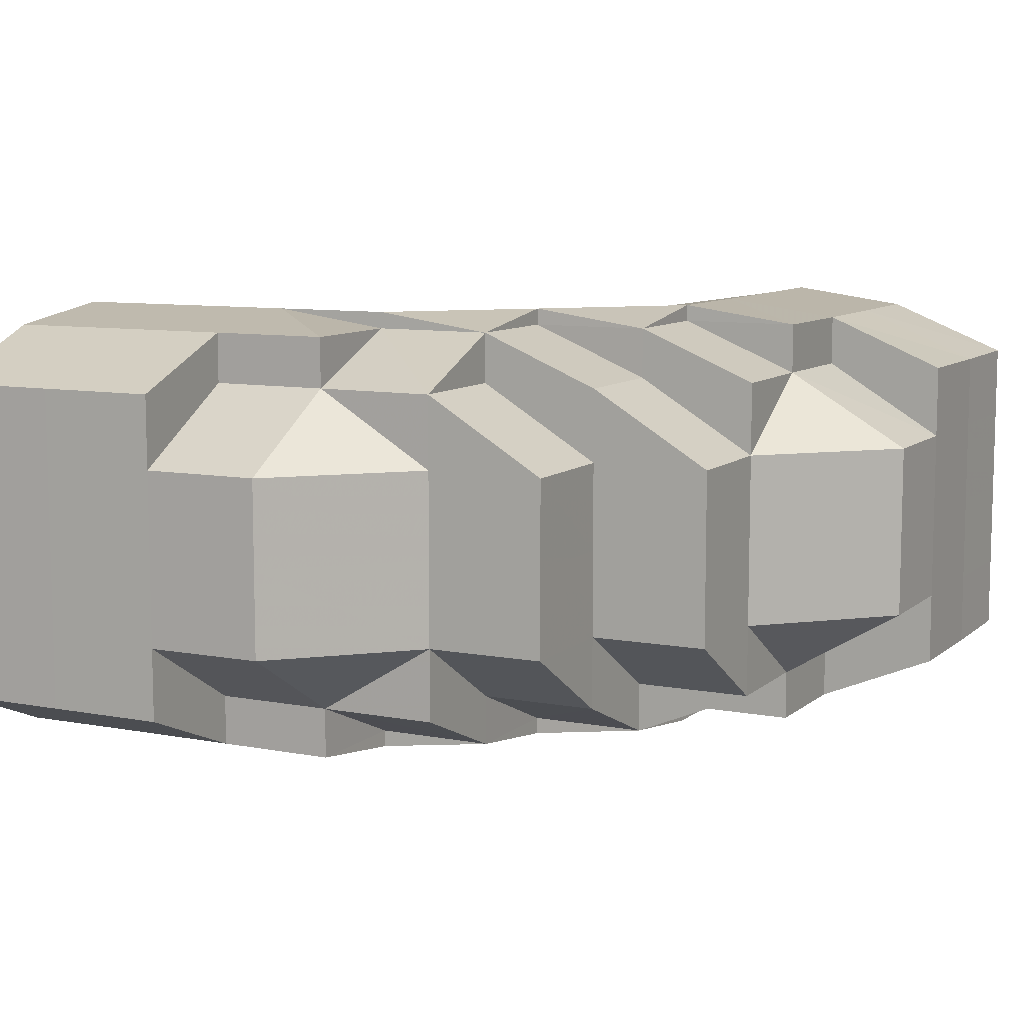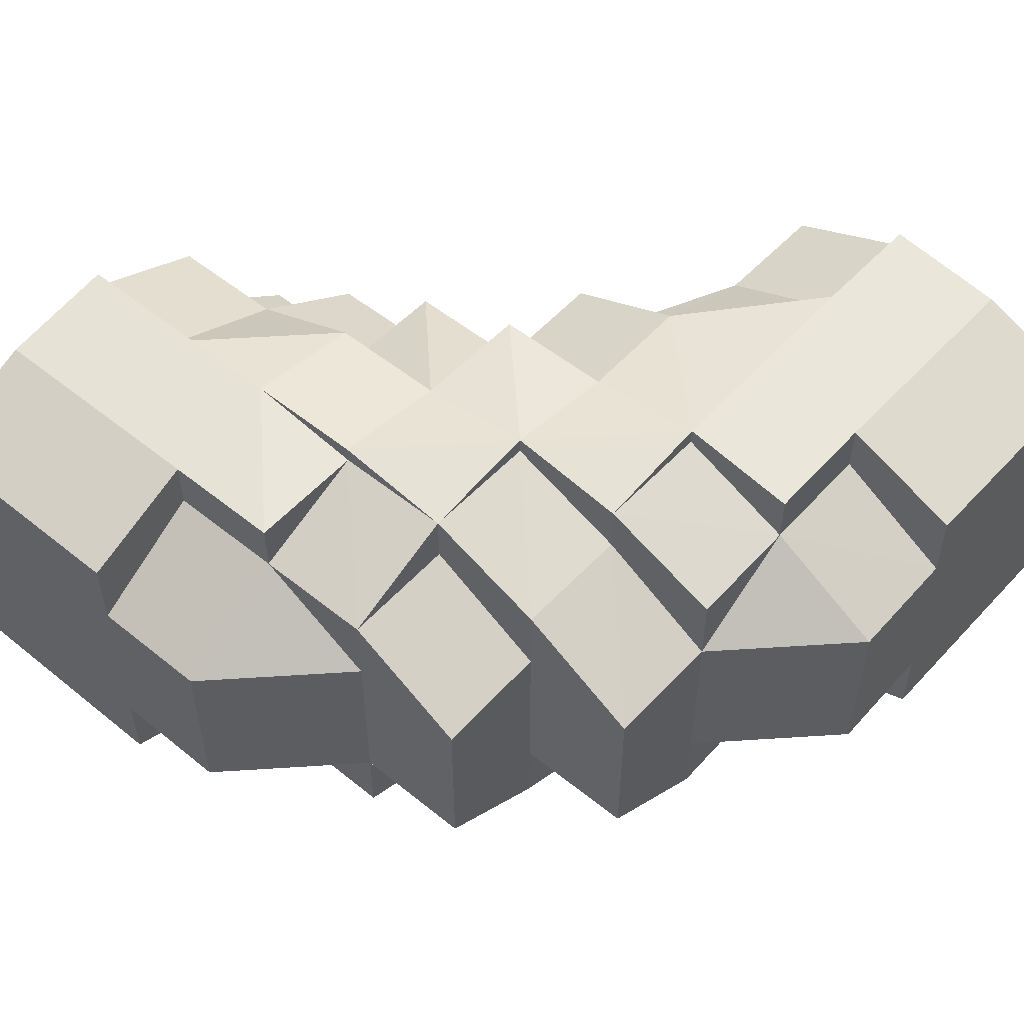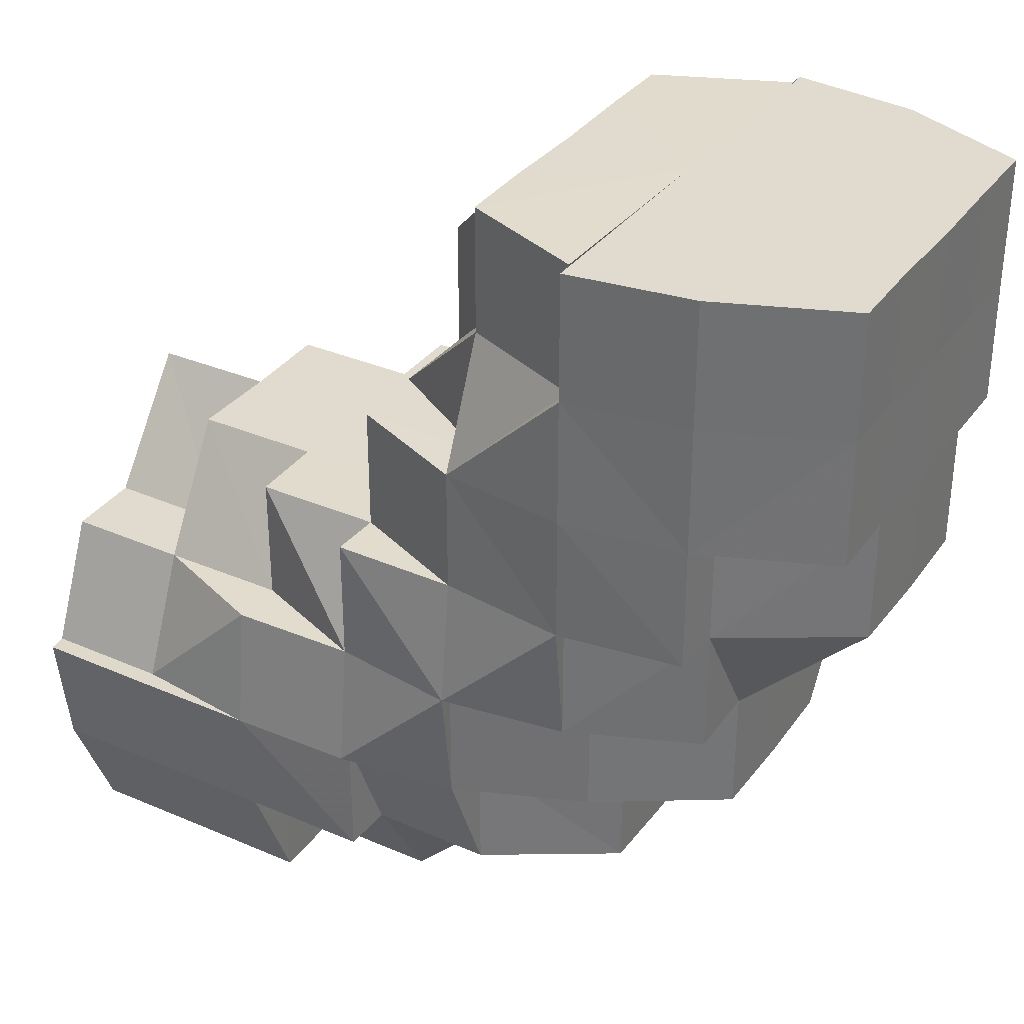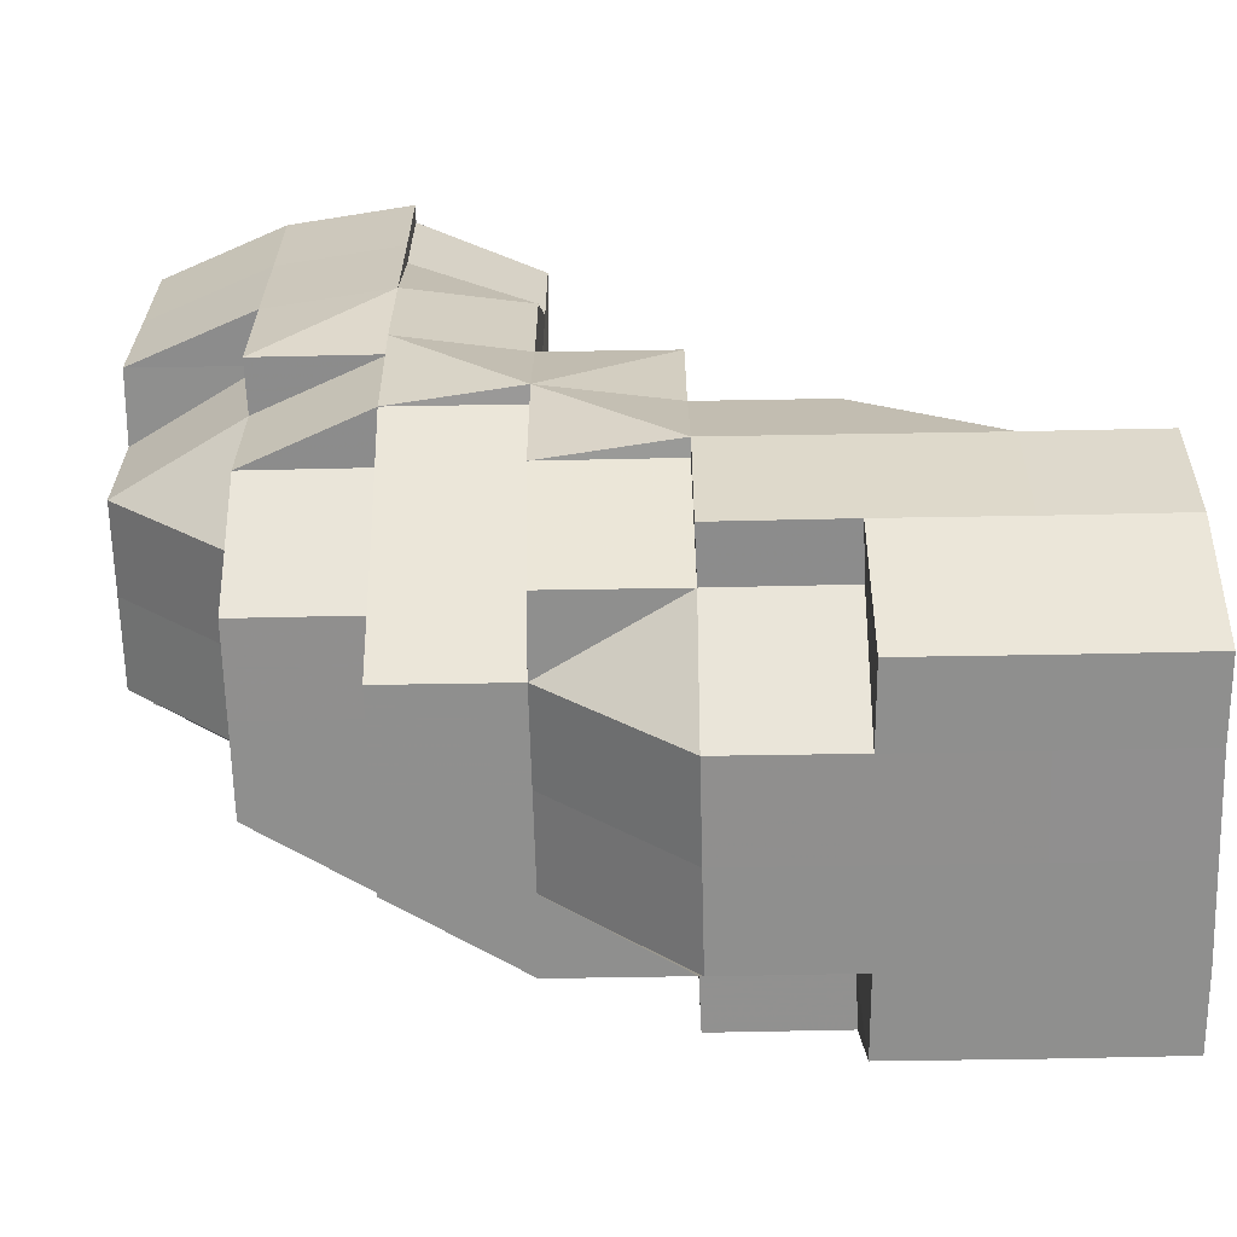
<metadata>
{"format":"obj","ext":"obj","renderer":"f3d","projection":"perspective","resolution":1024,"background":"white","views":[{"elev":9.1,"azim":26.7,"up":"+Z"},{"elev":52.7,"azim":41.0,"up":"+Z"},{"elev":33.5,"azim":30.6,"up":"+Y"},{"elev":-65.3,"azim":-178.9,"up":"+Y"}]}
</metadata>
<code>
o 4027
v 2221 1873 17.74
v 2221 1873 17.74
v 2221 1873 17.74
v 2221 1873 17.74
v 2221 1873 17.75
v 2221 1873 17.74
v 2221 1873 17.75
v 2221 1873 17.75
v 2221 1873 17.75
v 2221 1873 17.74
v 2221 1873 17.75
v 2221 1873 17.74
v 2221 1873 17.75
v 2221 1873 17.75
v 2221 1873 17.75
v 2221 1873 17.75
v 2221 1873 17.75
v 2221 1873 17.75
v 2221 1873 17.75
v 2221 1873 17.75
v 2221 1873 17.75
v 2221 1873 17.75
v 2221 1873 17.75
v 2221 1873 17.75
v 2221 1873 17.75
v 2221 1873 17.75
v 2221 1873 17.75
v 2221 1873 17.75
v 2221 1873 17.75
v 2221 1873 17.75
v 2221 1873 17.75
v 2221 1873 17.75
v 2221 1873 17.75
v 2221 1873 17.75
v 2221 1873 17.75
v 2221 1873 17.75
v 2221 1873 17.75
v 2221 1873 17.74
v 2221 1873 17.75
v 2221 1873 17.74
v 2221 1873 17.74
v 2221 1873 17.75
v 2221 1873 17.75
v 2221 1873 17.74
v 2221 1873 17.75
v 2221 1873 17.75
v 2221 1873 17.75
v 2221 1873 17.75
v 2221 1873 17.74
v 2221 1873 17.74
v 2221 1873 17.75
v 2221 1873 17.74
v 2221 1873 17.75
v 2221 1873 17.75
v 2221 1873 17.75
v 2221 1873 17.75
v 2221 1873 17.75
v 2221 1873 17.74
v 2221 1873 17.74
v 2221 1873 17.74
v 2221 1873 17.74
v 2221 1873 17.74
v 2221 1873 17.73
v 2221 1873 17.73
v 2221 1873 17.73
v 2221 1873 17.72
v 2221 1873 17.73
v 2221 1873 17.74
v 2221 1873 17.73
v 2221 1873 17.72
v 2221 1873 17.72
v 2221 1873 17.72
v 2221 1873 17.74
v 2221 1873 17.74
v 2221 1873 17.75
v 2221 1873 17.74
v 2221 1873 17.75
v 2221 1873 17.75
v 2221 1873 17.74
v 2221 1873 17.73
v 2221 1873 17.74
v 2221 1873 17.75
v 2221 1873 17.75
v 2221 1873 17.74
v 2221 1873 17.74
v 2221 1873 17.73
v 2221 1873 17.73
v 2221 1873 17.72
v 2221 1873 17.72
v 2221 1873 17.72
v 2221 1873 17.72
v 2221 1873 17.72
v 2221 1873 17.73
v 2221 1873 17.74
v 2221 1873 17.72
v 2221 1873 17.73
v 2221 1873 17.72
v 2221 1873 17.72
v 2221 1873 17.73
v 2221 1873 17.72
v 2221 1873 17.72
v 2221 1873 17.72
v 2221 1873 17.72
v 2221 1873 17.72
v 2221 1873 17.72
v 2221 1873 17.72
v 2221 1873 17.72
v 2221 1873 17.72
v 2221 1873 17.72
v 2221 1873 17.72
v 2221 1873 17.72
v 2221 1873 17.72
v 2221 1873 17.72
v 2221 1873 17.72
v 2221 1873 17.72
v 2221 1873 17.73
v 2221 1873 17.74
v 2221 1873 17.74
v 2221 1873 17.74
v 2221 1873 17.75
v 2221 1873 17.75
v 2221 1873 17.75
v 2221 1873 17.74
v 2221 1873 17.75
v 2221 1873 17.75
v 2221 1873 17.75
v 2221 1873 17.75
v 2221 1873 17.75
v 2221 1873 17.75
v 2221 1873 17.75
v 2221 1873 17.75
v 2221 1873 17.75
v 2221 1873 17.75
v 2221 1873 17.75
v 2221 1873 17.75
v 2221 1873 17.75
v 2221 1873 17.74
v 2221 1873 17.75
v 2221 1873 17.75
v 2221 1873 17.74
v 2221 1873 17.75
v 2221 1873 17.75
v 2221 1873 17.74
v 2221 1873 17.74
v 2221 1873 17.74
v 2221 1873 17.75
v 2221 1873 17.75
v 2221 1873 17.75
v 2221 1873 17.75
v 2221 1873 17.75
v 2221 1873 17.75
v 2221 1873 17.75
v 2221 1873 17.75
v 2221 1873 17.75
v 2221 1873 17.75
v 2221 1873 17.75
v 2221 1873 17.75
v 2221 1873 17.75
v 2221 1873 17.75
v 2221 1873 17.75
v 2221 1873 17.75
v 2221 1873 17.75
v 2221 1873 17.75
v 2221 1873 17.75
v 2221 1873 17.75
v 2221 1873 17.74
v 2221 1873 17.75
v 2221 1873 17.75
v 2221 1873 17.74
v 2221 1873 17.75
v 2221 1873 17.75
v 2221 1873 17.75
v 2221 1873 17.75
v 2221 1873 17.75
v 2221 1873 17.74
v 2221 1873 17.75
v 2221 1873 17.74
v 2221 1873 17.75
v 2221 1873 17.75
v 2221 1873 17.75
v 2221 1873 17.75
v 2221 1873 17.75
v 2221 1873 17.75
v 2221 1873 17.75
v 2221 1873 17.74
v 2221 1873 17.74
v 2221 1873 17.74
v 2221 1873 17.74
v 2221 1873 17.74
v 2221 1873 17.74
v 2221 1873 17.73
v 2221 1873 17.73
v 2221 1873 17.73
v 2221 1873 17.72
v 2221 1873 17.72
v 2221 1873 17.73
v 2221 1873 17.72
v 2221 1873 17.72
v 2221 1873 17.72
v 2221 1873 17.73
v 2221 1873 17.72
v 2221 1873 17.72
v 2221 1873 17.72
v 2221 1873 17.72
v 2221 1873 17.72
v 2221 1873 17.72
v 2221 1873 17.72
v 2221 1873 17.72
v 2221 1873 17.72
v 2221 1873 17.72
v 2221 1873 17.72
v 2221 1873 17.72
v 2221 1873 17.72
v 2221 1873 17.72
v 2221 1873 17.72
v 2221 1873 17.72
v 2221 1873 17.73
v 2221 1873 17.72
v 2221 1873 17.73
v 2221 1873 17.72
v 2221 1873 17.72
v 2221 1873 17.72
v 2221 1873 17.72
v 2221 1873 17.72
v 2221 1873 17.72
v 2221 1873 17.72
v 2221 1873 17.72
v 2221 1873 17.72
v 2221 1873 17.72
v 2221 1873 17.72
v 2221 1873 17.72
v 2221 1873 17.73
v 2221 1873 17.72
v 2221 1873 17.72
v 2221 1873 17.72
v 2221 1873 17.72
v 2221 1873 17.73
v 2221 1873 17.73
v 2221 1873 17.73
v 2221 1873 17.72
v 2221 1873 17.74
v 2221 1873 17.73
v 2221 1873 17.74
v 2221 1873 17.73
v 2221 1873 17.74
v 2221 1873 17.72
v 2221 1873 17.74
v 2221 1873 17.72
v 2221 1873 17.73
v 2221 1873 17.73
v 2221 1873 17.74
v 2221 1873 17.73
v 2221 1873 17.72
v 2221 1873 17.73
v 2221 1873 17.72
v 2221 1873 17.73
v 2221 1873 17.72
v 2221 1873 17.72
v 2221 1873 17.72
v 2221 1873 17.72
v 2221 1873 17.72
v 2221 1873 17.72
v 2221 1873 17.72
v 2221 1873 17.72
v 2221 1873 17.72
v 2221 1873 17.73
v 2221 1873 17.72
v 2221 1873 17.72
v 2221 1873 17.72
v 2221 1873 17.72
v 2221 1873 17.72
v 2221 1873 17.72
v 2221 1873 17.72
v 2221 1873 17.72
v 2221 1873 17.72
v 2221 1873 17.72
v 2221 1873 17.72
v 2221 1873 17.73
v 2221 1873 17.72
v 2221 1873 17.72
v 2221 1873 17.72
v 2221 1873 17.73
v 2221 1873 17.72
v 2221 1873 17.72
v 2221 1873 17.72
v 2221 1873 17.72
v 2221 1873 17.72
v 2221 1873 17.72
v 2221 1873 17.72
v 2221 1873 17.72
v 2221 1873 17.73
v 2221 1873 17.74
v 2221 1873 17.75
v 2221 1873 17.75
v 2221 1873 17.75
v 2221 1873 17.75
v 2221 1873 17.75
v 2221 1873 17.74
v 2221 1873 17.74
v 2221 1873 17.74
v 2221 1873 17.74
v 2221 1873 17.74
v 2221 1873 17.73
v 2221 1873 17.73
v 2221 1873 17.73
v 2221 1873 17.72
v 2221 1873 17.74
v 2221 1873 17.75
v 2221 1873 17.75
v 2221 1873 17.75
v 2221 1873 17.75
v 2221 1873 17.74
v 2221 1873 17.75
v 2221 1873 17.75
v 2221 1873 17.75
v 2221 1873 17.74
v 2221 1873 17.73
v 2221 1873 17.74
v 2221 1873 17.73
v 2221 1873 17.74
v 2221 1873 17.74
v 2221 1873 17.74
v 2221 1873 17.75
v 2221 1873 17.74
v 2221 1873 17.74
v 2221 1873 17.74
v 2221 1873 17.75
v 2221 1873 17.75
v 2221 1873 17.75
v 2221 1873 17.74
v 2221 1873 17.75
v 2221 1873 17.75
v 2221 1873 17.75
v 2221 1873 17.74
v 2221 1873 17.74
v 2221 1873 17.74
v 2221 1873 17.74
v 2221 1873 17.73
v 2221 1873 17.74
v 2221 1873 17.74
v 2221 1873 17.74
v 2221 1873 17.75
v 2221 1873 17.73
v 2221 1873 17.73
v 2221 1873 17.72
v 2221 1873 17.72
v 2221 1873 17.72
v 2221 1873 17.72
v 2221 1873 17.72
v 2221 1873 17.74
v 2221 1873 17.74
v 2221 1873 17.73
v 2221 1873 17.73
v 2221 1873 17.75
v 2221 1873 17.75
v 2221 1873 17.74
v 2221 1873 17.74
v 2221 1873 17.75
v 2221 1873 17.75
v 2221 1873 17.75
v 2221 1873 17.75
v 2221 1873 17.75
v 2221 1873 17.75
v 2221 1873 17.75
v 2221 1873 17.75
v 2221 1873 17.74
v 2221 1873 17.75
v 2221 1873 17.75
v 2221 1873 17.75
v 2221 1873 17.75
v 2221 1873 17.74
v 2221 1873 17.75
v 2221 1873 17.74
v 2221 1873 17.74
v 2221 1873 17.73
v 2221 1873 17.73
v 2221 1873 17.72
v 2221 1873 17.72
v 2221 1873 17.72
v 2221 1873 17.72
v 2221 1873 17.73
v 2221 1873 17.72
v 2221 1873 17.72
v 2221 1873 17.72
v 2221 1873 17.72
v 2221 1873 17.72
v 2221 1873 17.72
v 2221 1873 17.72
v 2221 1873 17.73
v 2221 1873 17.72
v 2221 1873 17.72
v 2221 1873 17.74
v 2221 1873 17.73
v 2221 1873 17.74
v 2221 1873 17.74
v 2221 1873 17.74
v 2221 1873 17.74
v 2221 1873 17.74
v 2221 1873 17.74
v 2221 1873 17.73
v 2221 1873 17.73
v 2221 1873 17.72
v 2221 1873 17.72
v 2221 1873 17.72
v 2221 1873 17.73
v 2221 1873 17.73
v 2221 1873 17.72
v 2221 1873 17.72
v 2221 1873 17.72
v 2221 1873 17.72
v 2221 1873 17.72
v 2221 1873 17.72
v 2221 1873 17.72
v 2221 1873 17.72
v 2221 1873 17.72
v 2221 1873 17.72
v 2221 1873 17.75
v 2221 1873 17.75
v 2221 1873 17.75
v 2221 1873 17.75
v 2221 1873 17.74
v 2221 1873 17.74
v 2221 1873 17.75
v 2221 1873 17.75
v 2221 1873 17.75
v 2221 1873 17.75
v 2221 1873 17.75
v 2221 1873 17.75
v 2221 1873 17.75
v 2221 1873 17.75
v 2221 1873 17.75
v 2221 1873 17.73
v 2221 1873 17.72
v 2221 1873 17.72
v 2221 1873 17.72
v 2221 1873 17.72
v 2221 1873 17.75
v 2221 1873 17.75
v 2221 1873 17.75
v 2221 1873 17.72
v 2221 1873 17.72
v 2221 1873 17.72
v 2221 1873 17.75
v 2221 1873 17.75
v 2221 1873 17.75
v 2221 1873 17.75
v 2221 1873 17.75
v 2221 1873 17.72
v 2221 1873 17.72
v 2221 1873 17.72
v 2221 1873 17.72
v 2221 1873 17.72
v 2221 1873 17.72
v 2221 1873 17.72
v 2221 1873 17.72
v 2221 1873 17.72
v 2221 1873 17.72
v 2221 1873 17.72
v 2221 1873 17.75
v 2221 1873 17.75
v 2221 1873 17.75
v 2221 1873 17.72
v 2221 1873 17.72
v 2221 1873 17.73
v 2221 1873 17.75
v 2221 1873 17.75
v 2221 1873 17.75
v 2221 1873 17.75
v 2221 1873 17.74
v 2221 1873 17.72
v 2221 1873 17.72
v 2221 1873 17.72
v 2221 1873 17.72
v 2221 1873 17.72
v 2221 1873 17.72
v 2221 1873 17.72
v 2221 1873 17.72
v 2221 1873 17.72
v 2221 1873 17.72
v 2221 1873 17.72
v 2221 1873 17.72
v 2221 1873 17.72
v 2221 1873 17.72
v 2221 1873 17.74
v 2221 1873 17.75
v 2221 1873 17.75
v 2221 1873 17.75
v 2221 1873 17.75
v 2221 1873 17.72
v 2221 1873 17.72
v 2221 1873 17.72
v 2221 1873 17.72
v 2221 1873 17.73
v 2221 1873 17.74
v 2221 1873 17.74
v 2221 1873 17.74
v 2221 1873 17.75
v 2221 1873 17.73
v 2221 1873 17.75
v 2221 1873 17.72
v 2221 1873 17.72
v 2221 1873 17.72
v 2221 1873 17.72
v 2221 1873 17.72
v 2221 1873 17.73
v 2221 1873 17.74
v 2221 1873 17.74
v 2221 1873 17.75
v 2221 1873 17.75
f 1 2 3
f 3 4 5
f 2 4 6
f 5 7 8
f 4 7 9
f 10 11 7
f 4 12 7
f 8 13 14
f 11 15 13
f 7 13 16
f 7 17 13
f 15 18 19
f 18 20 21
f 22 20 23
f 24 21 25
f 13 25 26
f 13 24 27
f 27 28 29
f 30 31 29
f 31 32 33
f 34 28 35
f 28 36 37
f 35 36 38
f 28 39 36
f 38 40 41
f 39 42 36
f 43 42 44
f 45 39 46
f 47 48 39
f 44 49 50
f 51 52 49
f 53 51 54
f 55 54 56
f 56 57 58
f 52 59 60
f 49 60 61
f 49 62 60
f 50 60 63
f 59 64 65
f 63 65 66
f 60 65 67
f 60 68 65
f 65 69 70
f 71 70 72
f 73 74 68
f 75 73 76
f 77 78 75
f 76 73 79
f 79 74 80
f 73 81 74
f 82 81 73
f 82 83 81
f 81 84 74
f 81 85 84
f 74 84 86
f 74 86 87
f 80 86 88
f 88 89 90
f 89 91 92
f 84 93 86
f 84 94 93
f 86 93 95
f 96 95 97
f 93 98 95
f 93 99 98
f 95 98 100
f 100 101 102
f 100 102 103
f 104 103 105
f 98 106 100
f 98 107 106
f 106 108 109
f 108 110 111
f 112 111 113
f 114 115 106
f 116 114 98
f 114 115 117
f 116 114 117
f 118 116 93
f 118 116 117
f 119 118 84
f 119 118 117
f 120 119 81
f 120 119 117
f 121 120 117
f 121 120 82
f 122 82 123
f 124 82 122
f 125 126 124
f 126 127 82
f 128 127 126
f 129 126 82
f 130 131 126
f 132 131 117
f 132 133 134
f 135 132 117
f 135 132 136
f 137 135 117
f 137 135 138
f 138 139 136
f 140 137 117
f 141 138 142
f 140 137 143
f 144 143 141
f 143 145 138
f 143 138 146
f 138 136 147
f 147 136 148
f 136 149 148
f 147 148 150
f 151 150 152
f 153 154 151
f 150 134 155
f 156 157 150
f 158 156 159
f 159 160 161
f 162 163 160
f 164 165 161
f 166 162 167
f 168 167 164
f 169 167 168
f 170 150 129
f 170 129 171
f 172 170 171
f 171 155 173
f 174 173 175
f 176 174 177
f 178 172 179
f 178 180 181
f 172 182 180
f 172 183 182
f 184 185 186
f 185 187 188
f 189 190 191
f 190 192 193
f 192 194 195
f 191 196 197
f 197 198 199
f 200 201 198
f 198 202 203
f 204 203 205
f 204 205 206
f 198 204 207
f 207 204 208
f 198 209 204
f 209 210 211
f 210 212 211
f 209 211 213
f 214 210 215
f 215 213 216
f 217 218 214
f 219 220 218
f 213 221 222
f 213 222 223
f 224 213 225
f 224 225 226
f 224 226 227
f 226 225 228
f 226 228 229
f 230 226 231
f 231 228 232
f 233 234 230
f 235 236 228
f 232 237 1
f 236 238 237
f 228 237 239
f 228 240 237
f 237 2 241
f 237 242 2
f 242 243 2
f 2 243 4
f 243 12 4
f 242 244 243
f 243 245 12
f 244 245 243
f 246 244 242
f 245 247 12
f 246 248 249
f 244 250 245
f 246 250 244
f 250 251 245
f 245 251 247
f 250 252 251
f 253 252 254
f 255 246 256
f 257 258 246
f 259 260 255
f 260 261 262
f 259 263 264
f 264 265 266
f 267 257 268
f 268 269 270
f 267 271 272
f 272 273 274
f 269 275 276
f 277 276 278
f 279 280 277
f 280 281 282
f 283 284 281
f 285 286 279
f 285 287 288
f 288 289 253
f 289 290 291
f 292 293 294
f 294 295 296
f 297 298 299
f 299 300 301
f 302 303 304
f 304 305 306
f 307 247 308
f 308 309 310
f 247 309 311
f 247 312 309
f 312 313 309
f 251 312 247
f 314 313 315
f 251 316 312
f 317 318 316
f 319 320 251
f 320 321 312
f 312 322 323
f 318 324 325
f 325 326 327
f 328 327 329
f 330 331 328
f 332 333 329
f 334 335 333
f 336 337 334
f 338 336 339
f 340 339 330
f 341 342 332
f 343 344 340
f 345 344 343
f 346 347 345
f 346 348 349
f 350 351 341
f 352 353 350
f 349 353 352
f 342 354 355
f 356 357 354
f 358 355 359
f 360 361 358
f 362 363 359
f 364 365 363
f 366 364 360
f 367 368 362
f 369 370 368
f 371 372 367
f 373 374 366
f 375 376 373
f 377 376 375
f 376 374 351
f 378 379 377
f 380 379 378
f 376 381 374
f 382 381 376
f 383 382 376
f 382 384 381
f 385 386 383
f 387 388 382
f 388 389 381
f 390 387 391
f 381 392 374
f 381 393 392
f 374 392 394
f 374 394 356
f 392 395 394
f 394 395 167
f 395 396 167
f 392 397 395
f 397 396 395
f 393 397 392
f 397 398 396
f 398 143 396
f 398 399 143
f 393 400 397
f 400 398 397
f 400 401 398
f 402 400 393
f 402 403 400
f 404 402 405
f 406 140 398
f 407 406 400
f 406 140 117
f 407 406 117
f 408 407 117
f 408 407 402
f 409 408 117
f 409 408 410
f 411 410 404
f 412 409 410
f 410 413 402
f 410 402 414
f 415 412 416
f 109 410 416
f 417 418 419
f 420 421 422
f 315 423 424
f 425 426 423
f 427 428 425
f 429 430 431
f 432 433 434
f 434 435 436
f 437 438 439
f 440 441 442
f 443 444 445
f 446 447 445
f 448 449 450
f 448 451 452
f 453 454 212
f 454 455 212
f 455 456 457
f 458 457 212
f 459 460 461
f 462 463 464
f 465 466 467
f 467 468 469
f 470 471 472
f 473 474 475
f 476 477 478
f 479 480 477
f 481 482 483
f 484 485 486
f 486 487 488
f 489 490 491
f 491 492 493
f 494 495 496
f 495 497 496
f 498 494 496
f 497 499 496
f 499 30 496
f 500 498 496
f 501 500 496
f 502 501 496
f 503 504 496
f 505 503 496
f 506 505 496
f 507 506 496
f 508 507 496
f 509 508 496

</code>
